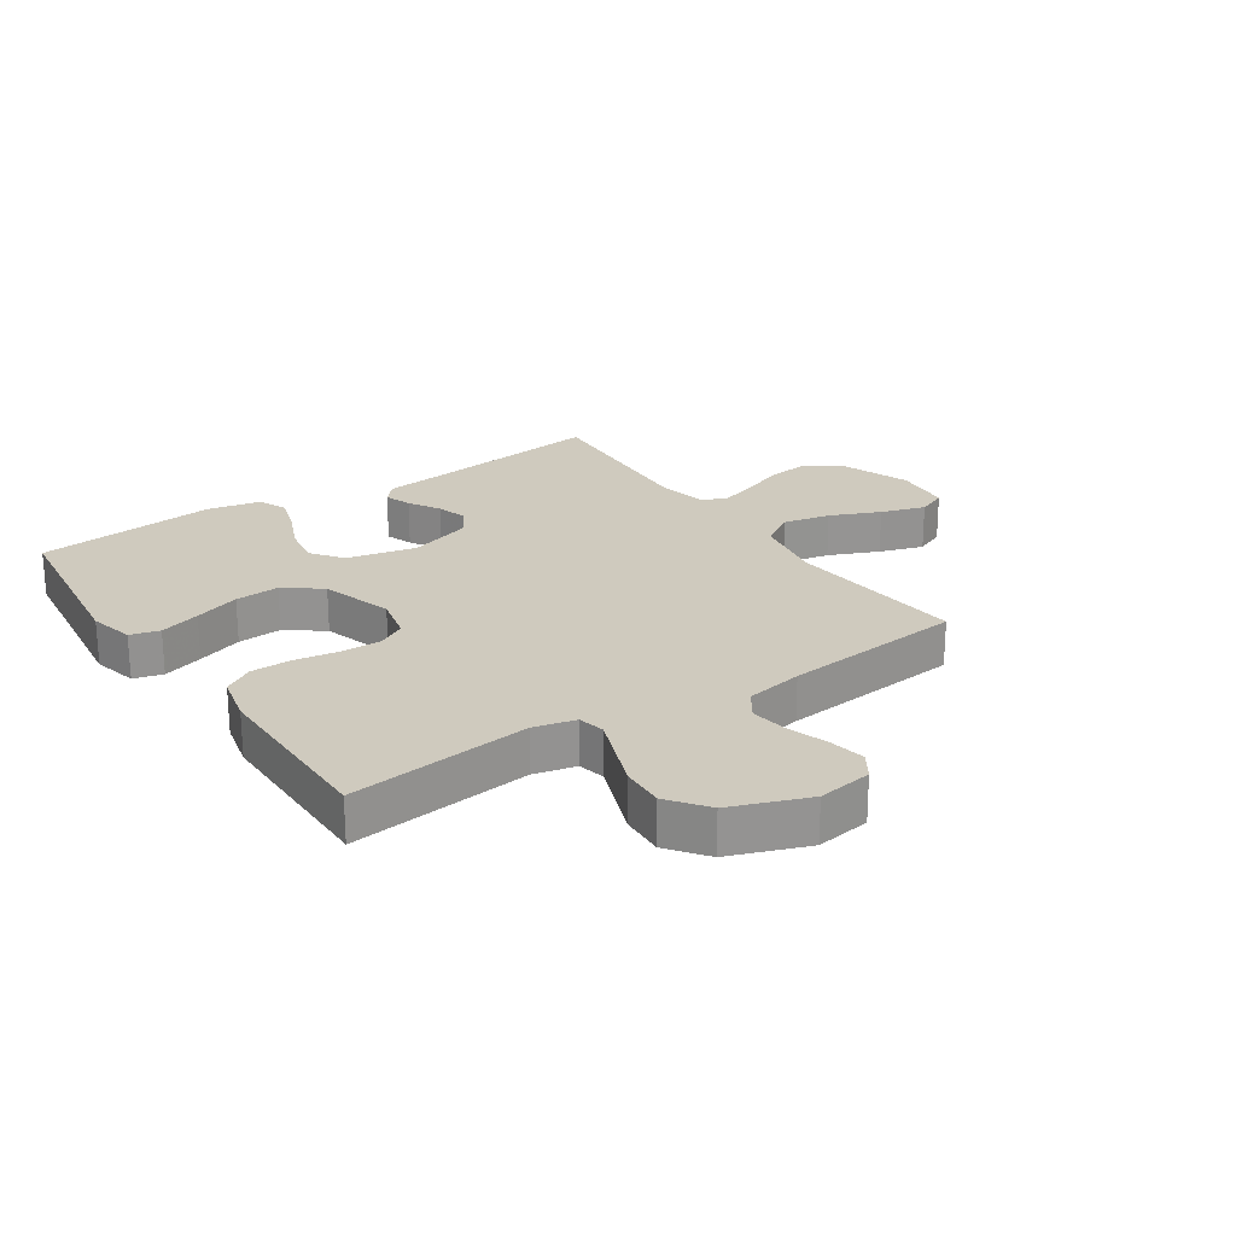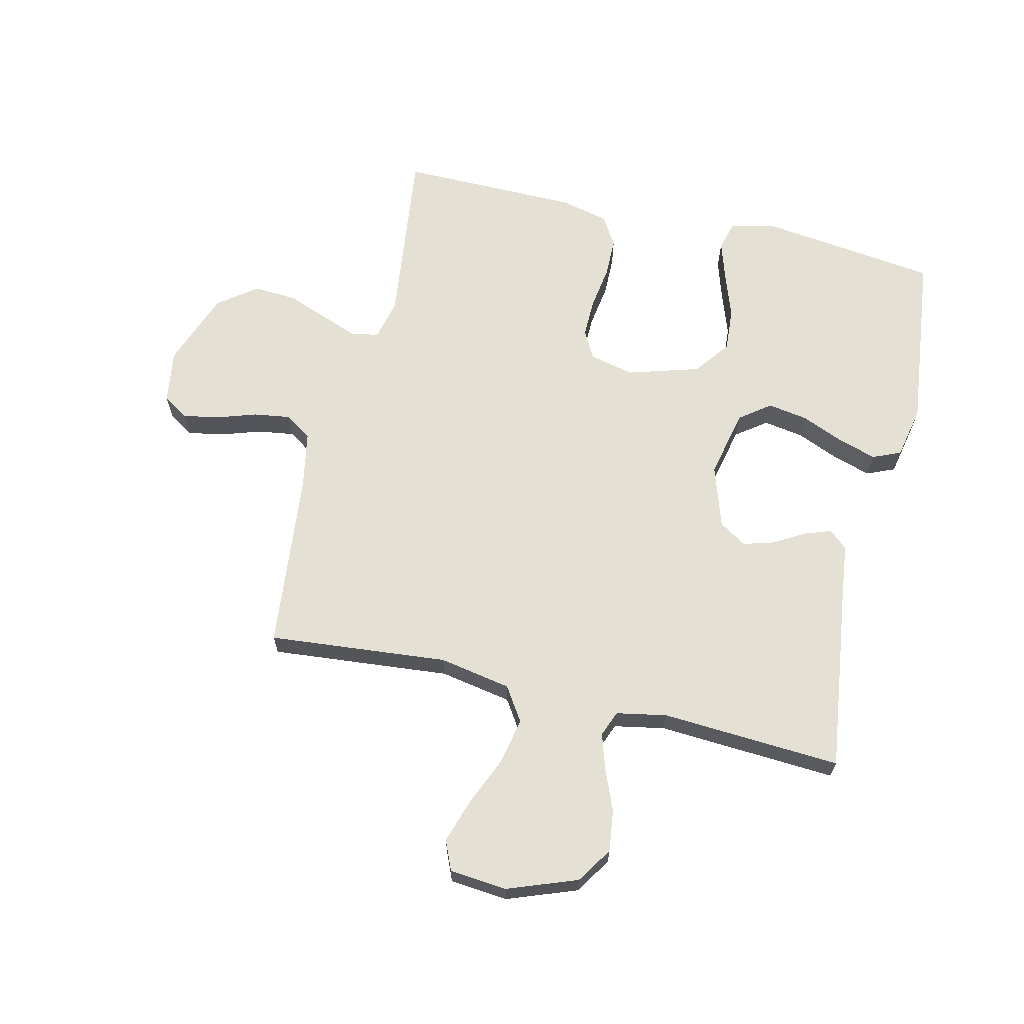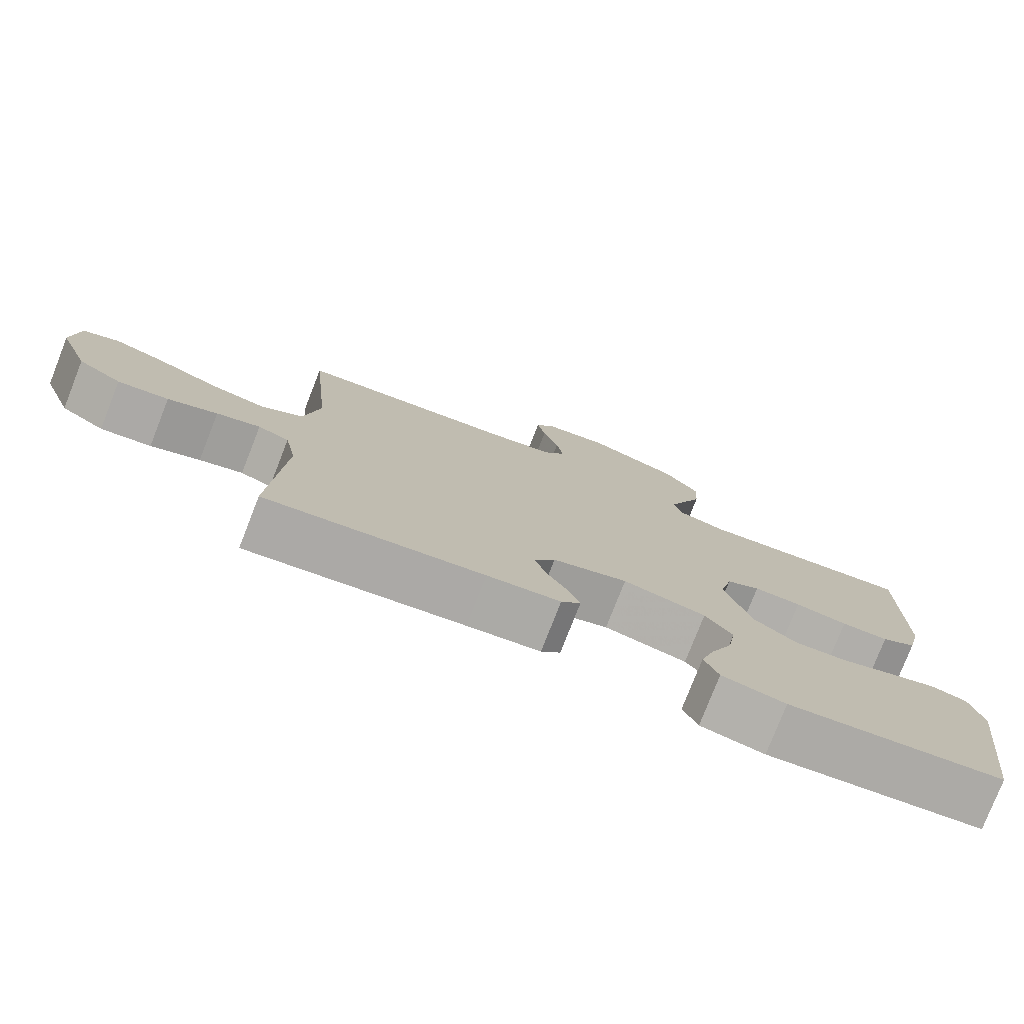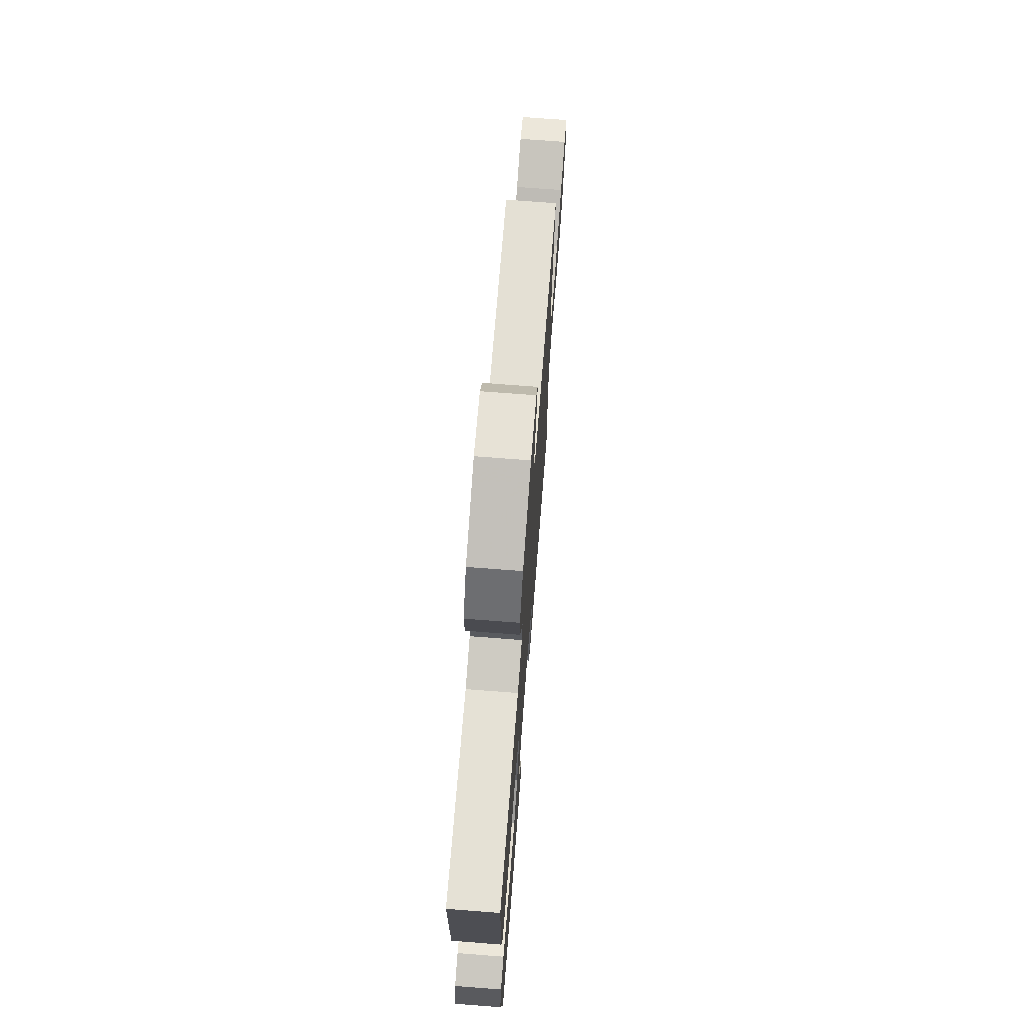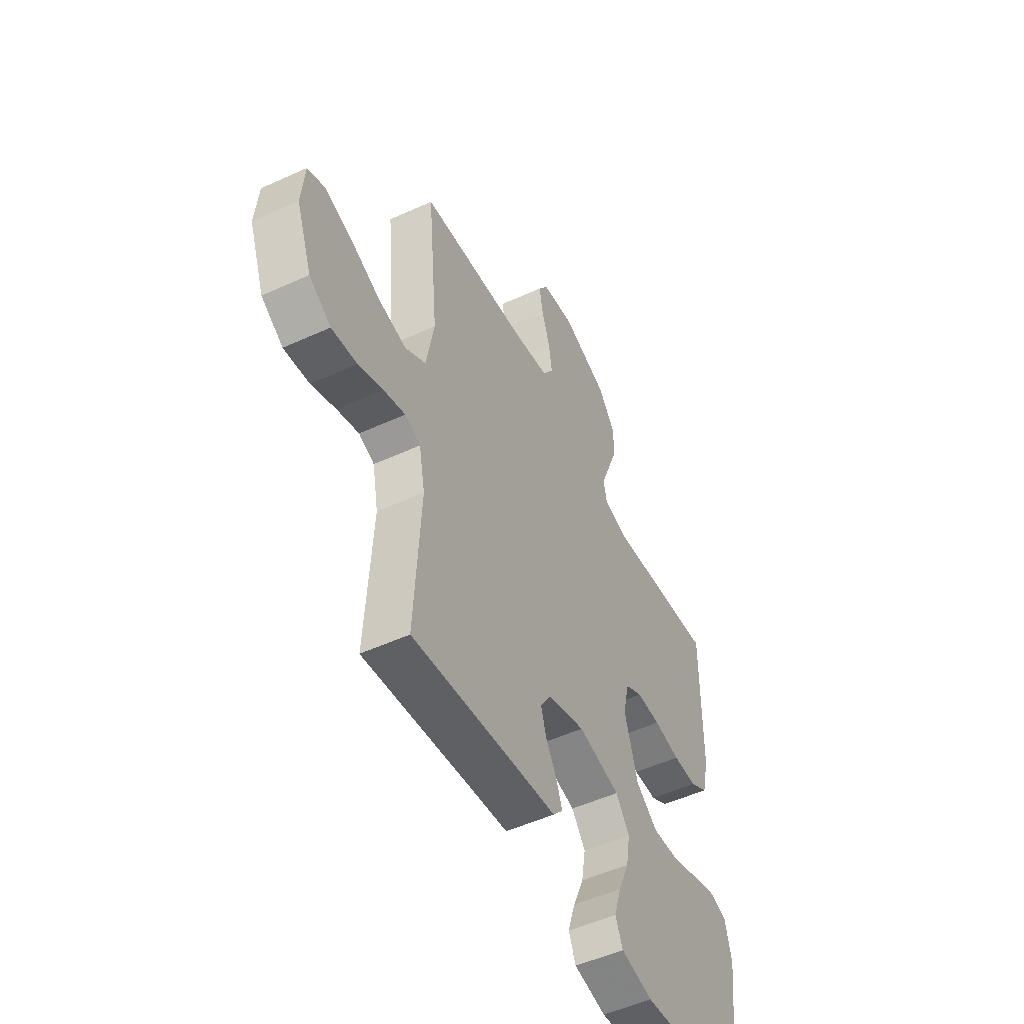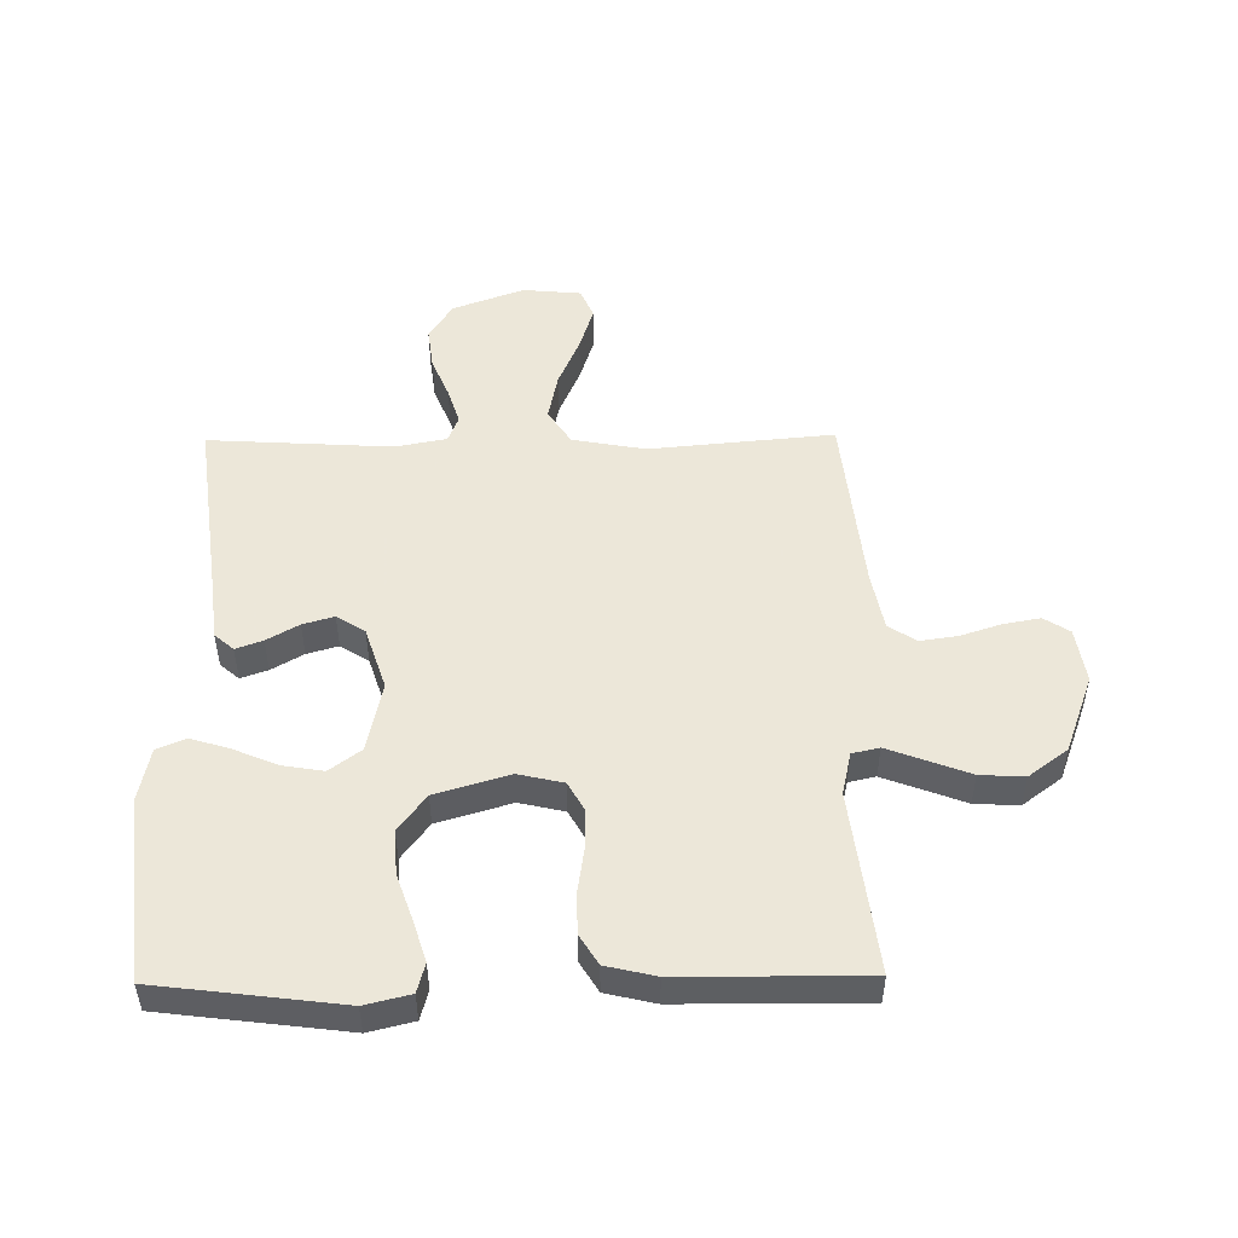
<metadata>
{"format":"obj","ext":"obj","renderer":"f3d","projection":"perspective","resolution":1024,"background":"white","views":[{"elev":23.2,"azim":-33.9,"up":"+Y"},{"elev":65.5,"azim":103.3,"up":"+Y"},{"elev":-77.9,"azim":158.6,"up":"+Z"},{"elev":72.2,"azim":-85.6,"up":"+Z"},{"elev":-51.6,"azim":116.4,"up":"+Z"},{"elev":50.2,"azim":-90.7,"up":"+Y"}]}
</metadata>
<code>
v -0.5 0.07 0.5
v -0.2 0.07 0.463
v -0.131 0.07 0.479
v -0.121 0.07 0.523
v -0.144 0.07 0.584
v -0.171 0.07 0.655
v -0.175 0.07 0.727
v -0.127 0.07 0.791
v 0 0.07 0.838
v 0.09 0.07 0.824
v 0.117 0.07 0.782
v 0.106 0.07 0.722
v 0.084 0.07 0.655
v 0.075 0.07 0.594
v 0.105 0.07 0.549
v 0.2 0.07 0.531
v 0.5 0.07 0.5
v 0.472 0.07 0.2
v 0.494 0.07 0.08
v 0.551 0.07 0.043
v 0.629 0.07 0.059
v 0.711 0.07 0.094
v 0.784 0.07 0.117
v 0.833 0.07 0.096
v 0.842 0.07 0
v 0.799 0.07 -0.116
v 0.739 0.07 -0.155
v 0.669 0.07 -0.146
v 0.601 0.07 -0.118
v 0.541 0.07 -0.099
v 0.498 0.07 -0.116
v 0.482 0.07 -0.2
v 0.5 0.07 -0.5
v 0.2 0.07 -0.461
v 0.099 0.07 -0.449
v 0.072 0.07 -0.418
v 0.088 0.07 -0.374
v 0.118 0.07 -0.322
v 0.133 0.07 -0.271
v 0.104 0.07 -0.225
v 0 0.07 -0.191
v -0.115 0.07 -0.216
v -0.153 0.07 -0.267
v -0.142 0.07 -0.334
v -0.112 0.07 -0.405
v -0.092 0.07 -0.469
v -0.112 0.07 -0.516
v -0.2 0.07 -0.534
v -0.5 0.07 -0.5
v -0.538 0.07 -0.2
v -0.52 0.07 -0.126
v -0.472 0.07 -0.113
v -0.405 0.07 -0.134
v -0.33 0.07 -0.16
v -0.257 0.07 -0.165
v -0.197 0.07 -0.12
v -0.161 0.07 0
v -0.178 0.07 0.074
v -0.225 0.07 0.1
v -0.291 0.07 0.099
v -0.364 0.07 0.088
v -0.43 0.07 0.089
v -0.479 0.07 0.119
v -0.498 0.07 0.2
v -0.5 0 0.5
v -0.2 0 0.463
v -0.131 0 0.479
v -0.121 0 0.523
v -0.144 0 0.584
v -0.171 0 0.655
v -0.175 0 0.727
v -0.127 0 0.791
v 0 0 0.838
v 0.09 0 0.824
v 0.117 0 0.782
v 0.106 0 0.722
v 0.084 0 0.655
v 0.075 0 0.594
v 0.105 0 0.549
v 0.2 0 0.531
v 0.5 0 0.5
v 0.472 0 0.2
v 0.494 0 0.08
v 0.551 0 0.043
v 0.629 0 0.059
v 0.711 0 0.094
v 0.784 0 0.117
v 0.833 0 0.096
v 0.842 0 0
v 0.799 0 -0.116
v 0.739 0 -0.155
v 0.669 0 -0.146
v 0.601 0 -0.118
v 0.541 0 -0.099
v 0.498 0 -0.116
v 0.482 0 -0.2
v 0.5 0 -0.5
v 0.2 0 -0.461
v 0.099 0 -0.449
v 0.072 0 -0.418
v 0.088 0 -0.374
v 0.118 0 -0.322
v 0.133 0 -0.271
v 0.104 0 -0.225
v 0 0 -0.191
v -0.115 0 -0.216
v -0.153 0 -0.267
v -0.142 0 -0.334
v -0.112 0 -0.405
v -0.092 0 -0.469
v -0.112 0 -0.516
v -0.2 0 -0.534
v -0.5 0 -0.5
v -0.538 0 -0.2
v -0.52 0 -0.126
v -0.472 0 -0.113
v -0.405 0 -0.134
v -0.33 0 -0.16
v -0.257 0 -0.165
v -0.197 0 -0.12
v -0.161 0 0
v -0.178 0 0.074
v -0.225 0 0.1
v -0.291 0 0.099
v -0.364 0 0.088
v -0.43 0 0.089
v -0.479 0 0.119
v -0.498 0 0.2
f 63 64 1 2
f 60 61 62 63
f 59 60 63 2
f 58 59 2 3
f 57 58 3 4
f 51 52 53 54
f 49 50 51 54
f 49 54 55
f 48 49 55 56
f 44 45 46 47
f 44 47 48 56
f 35 36 37 38
f 34 35 38 39
f 32 33 34 39
f 31 32 39 40
f 26 27 28 29
f 26 29 30
f 25 26 30
f 24 25 30
f 21 22 23 24
f 20 21 24 30
f 19 20 30 31
f 16 17 18
f 15 16 18 19
f 10 11 12 13
f 10 13 14
f 9 10 14
f 8 9 14
f 5 6 7 8
f 4 5 8 14
f 57 4 14 15
f 43 44 56
f 42 43 56 57
f 41 42 57 15
f 31 40 41
f 15 19 31 41
f 66 65 128 127
f 127 126 125 124
f 66 127 124 123
f 67 66 123 122
f 68 67 122 121
f 118 117 116 115
f 118 115 114 113
f 119 118 113
f 120 119 113 112
f 111 110 109 108
f 120 112 111 108
f 102 101 100 99
f 103 102 99 98
f 103 98 97 96
f 104 103 96 95
f 93 92 91 90
f 94 93 90
f 94 90 89
f 94 89 88
f 88 87 86 85
f 94 88 85 84
f 95 94 84 83
f 82 81 80
f 83 82 80 79
f 77 76 75 74
f 78 77 74
f 78 74 73
f 78 73 72
f 72 71 70 69
f 78 72 69 68
f 79 78 68 121
f 120 108 107
f 121 120 107 106
f 79 121 106 105
f 105 104 95
f 105 95 83 79
f 1 65 66 2
f 2 66 67 3
f 3 67 68 4
f 4 68 69 5
f 5 69 70 6
f 6 70 71 7
f 7 71 72 8
f 8 72 73 9
f 9 73 74 10
f 10 74 75 11
f 11 75 76 12
f 12 76 77 13
f 13 77 78 14
f 14 78 79 15
f 15 79 80 16
f 16 80 81 17
f 17 81 82 18
f 18 82 83 19
f 19 83 84 20
f 20 84 85 21
f 21 85 86 22
f 22 86 87 23
f 23 87 88 24
f 24 88 89 25
f 25 89 90 26
f 26 90 91 27
f 27 91 92 28
f 28 92 93 29
f 29 93 94 30
f 30 94 95 31
f 31 95 96 32
f 32 96 97 33
f 33 97 98 34
f 34 98 99 35
f 35 99 100 36
f 36 100 101 37
f 37 101 102 38
f 38 102 103 39
f 39 103 104 40
f 40 104 105 41
f 41 105 106 42
f 42 106 107 43
f 43 107 108 44
f 44 108 109 45
f 45 109 110 46
f 46 110 111 47
f 47 111 112 48
f 48 112 113 49
f 49 113 114 50
f 50 114 115 51
f 51 115 116 52
f 52 116 117 53
f 53 117 118 54
f 54 118 119 55
f 55 119 120 56
f 56 120 121 57
f 57 121 122 58
f 58 122 123 59
f 59 123 124 60
f 60 124 125 61
f 61 125 126 62
f 62 126 127 63
f 63 127 128 64
f 64 128 65 1

</code>
